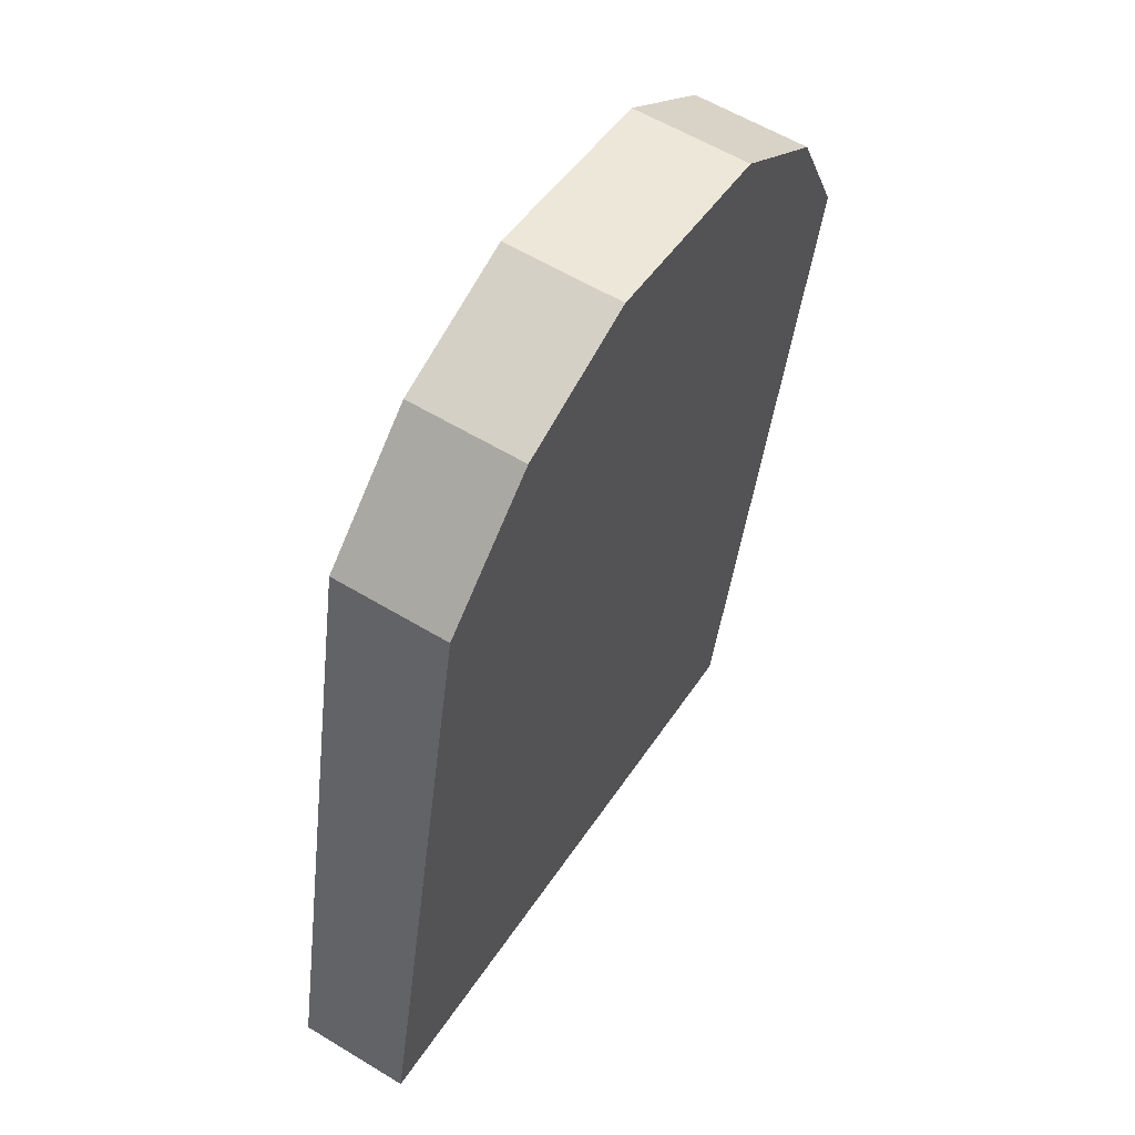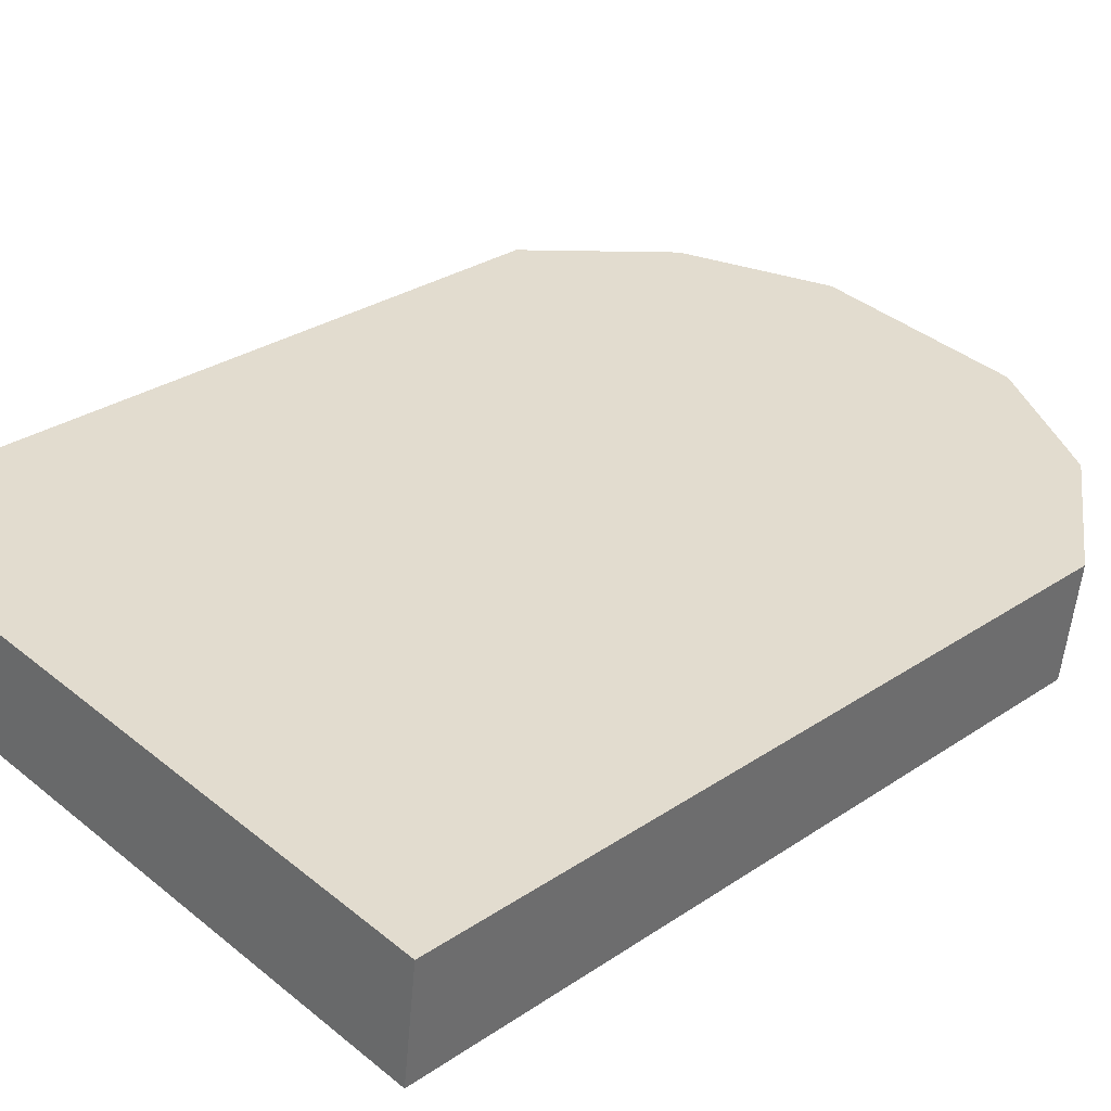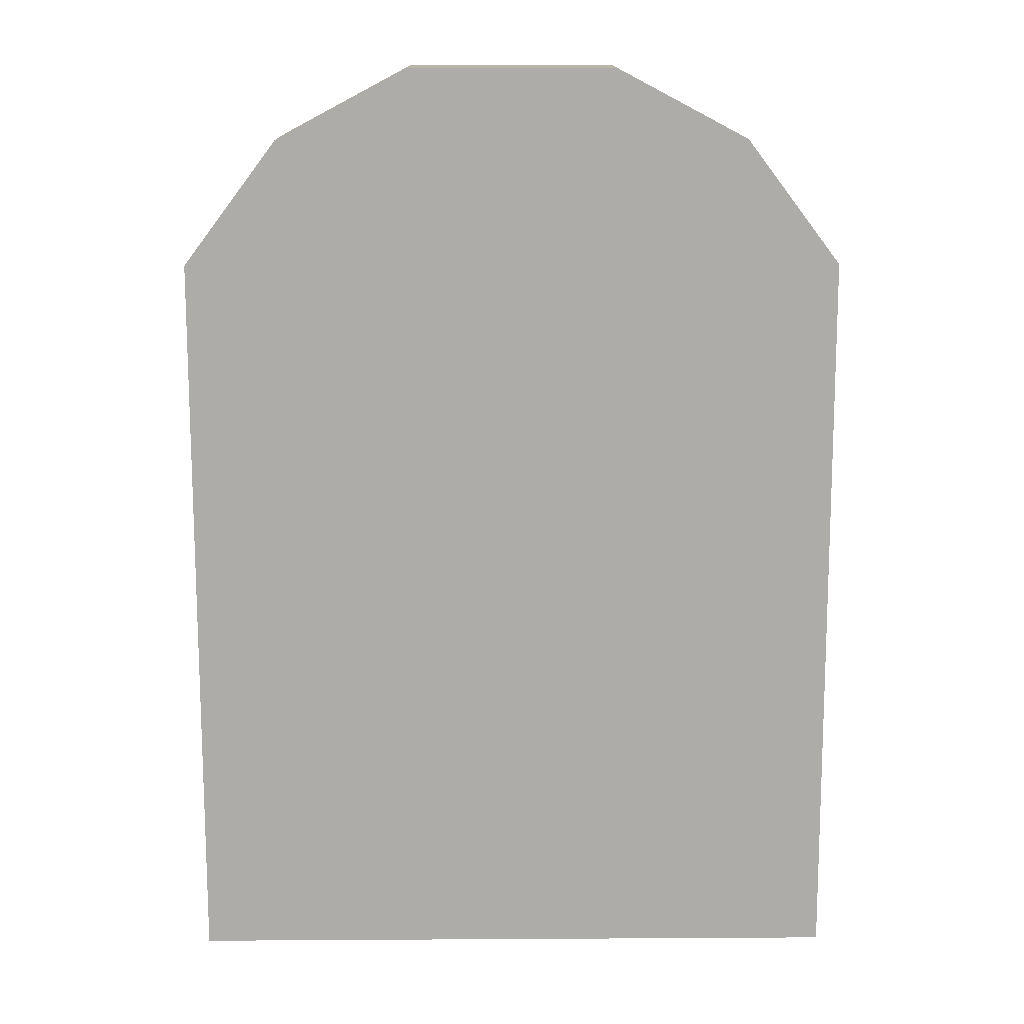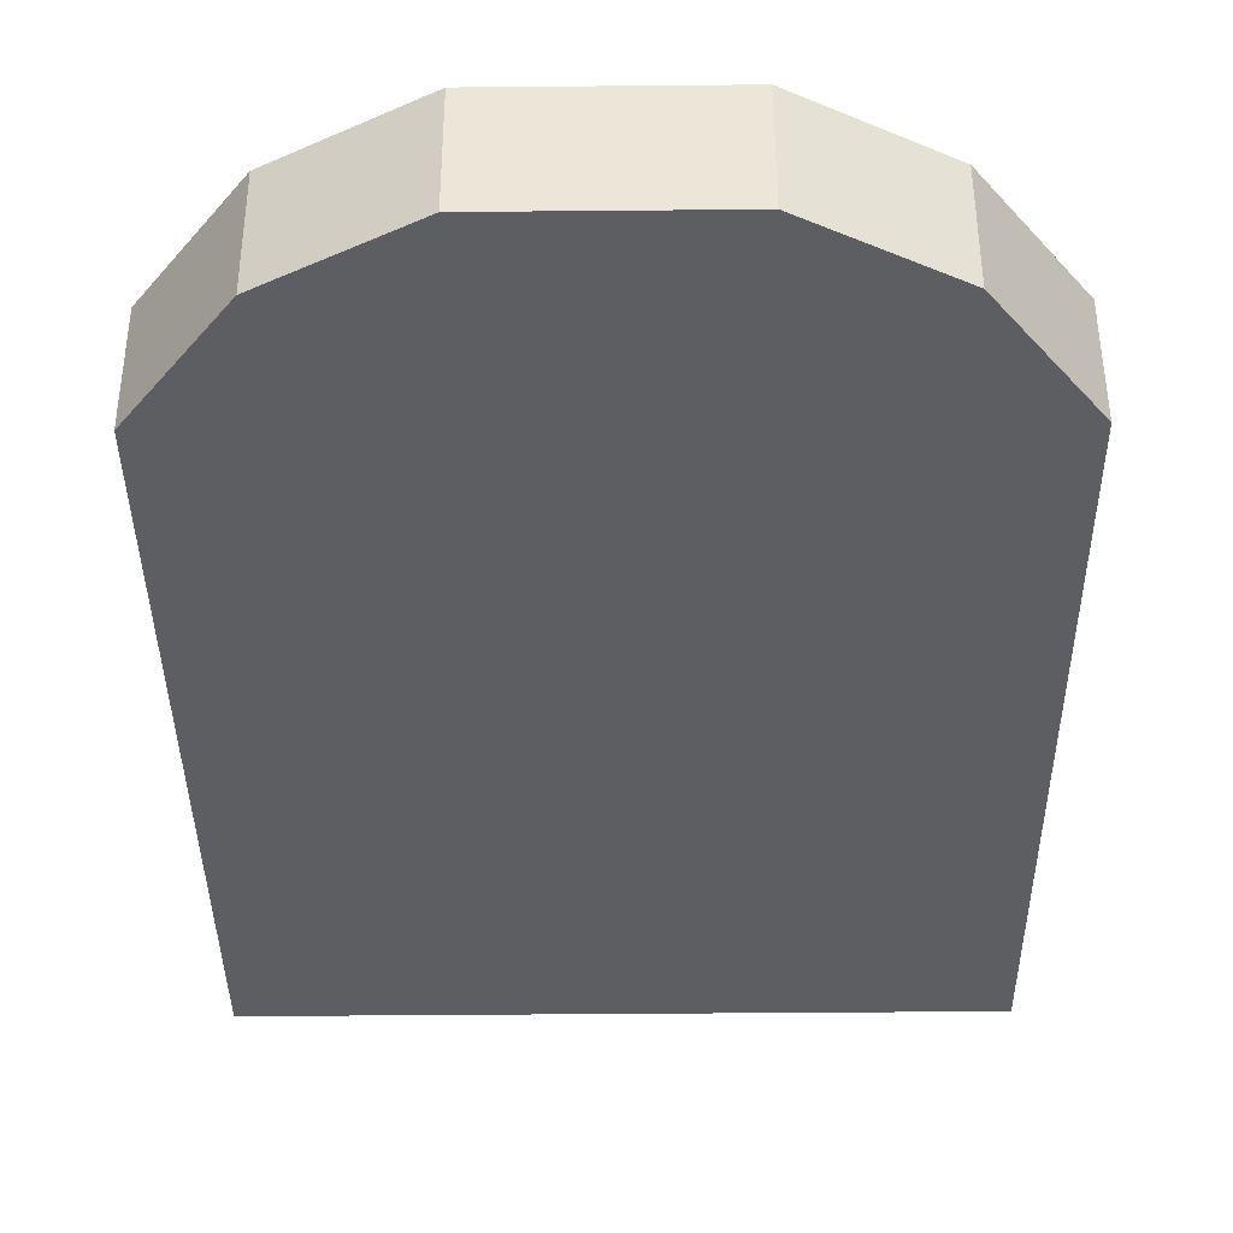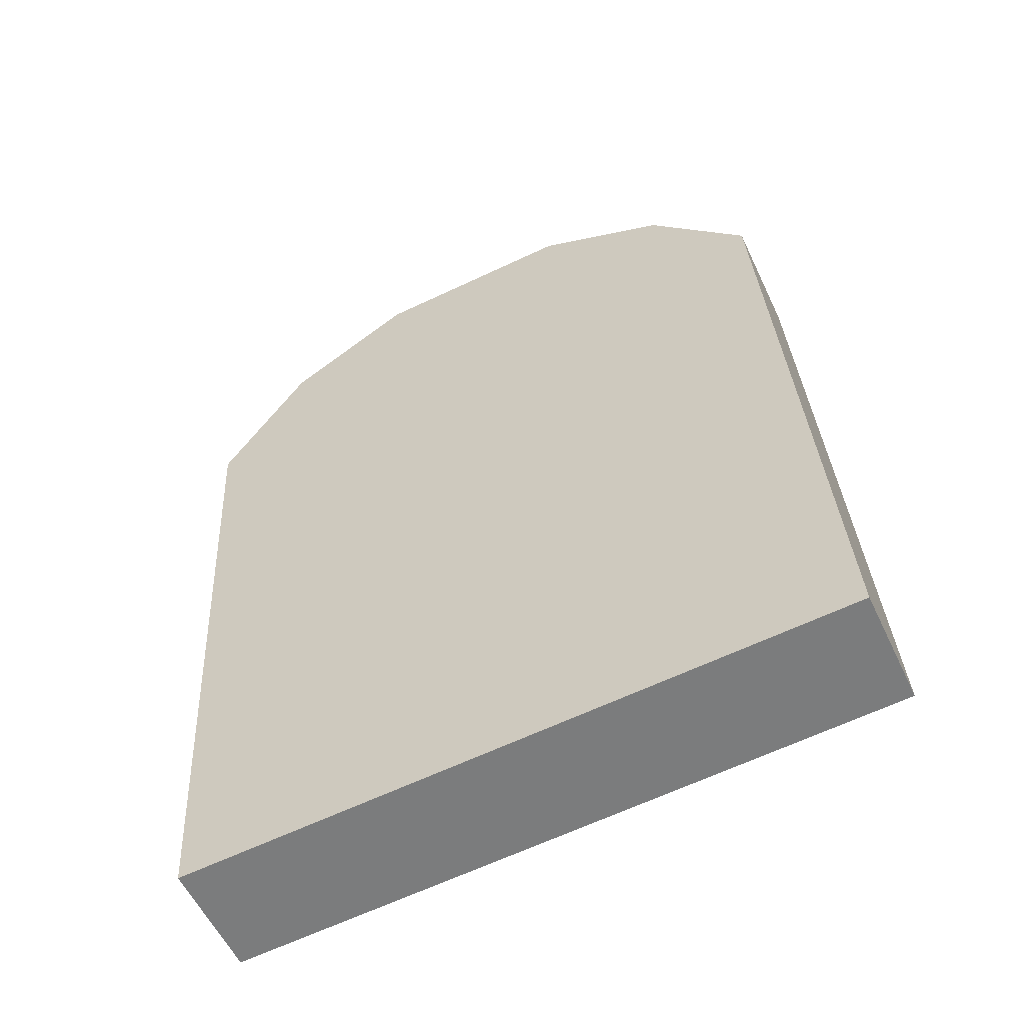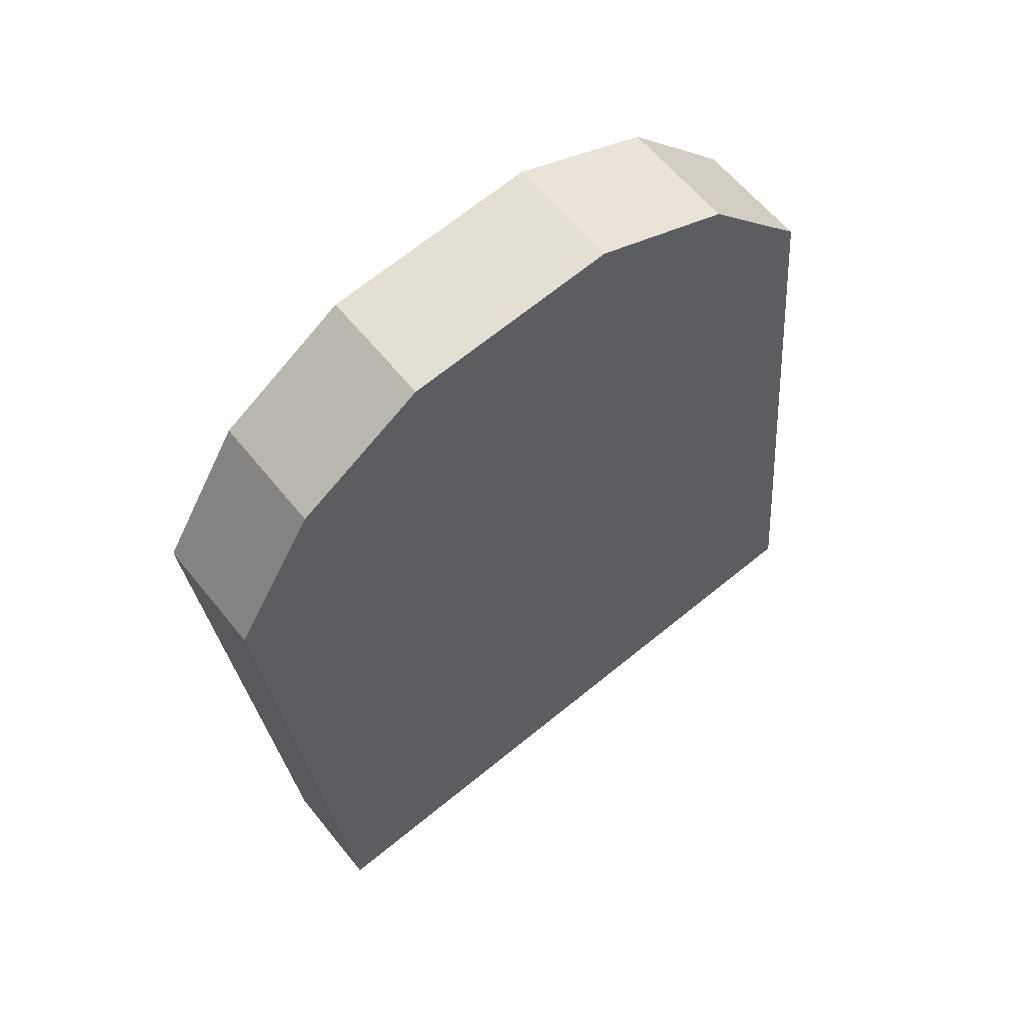
<metadata>
{"format":"obj","ext":"obj","renderer":"f3d","projection":"perspective","resolution":1024,"background":"white","views":[{"elev":46.4,"azim":120.9,"up":"+Y"},{"elev":39.0,"azim":45.3,"up":"+Z"},{"elev":20.6,"azim":-0.6,"up":"+Y"},{"elev":-46.3,"azim":-179.4,"up":"+Z"},{"elev":-64.9,"azim":-154.7,"up":"+Y"},{"elev":69.7,"azim":-38.9,"up":"+Y"}]}
</metadata>
<code>
o Grave
v -1 -0.02165 -0.1725
v 1 0.02165 0.1725
v -1 0.02165 0.1725
v 1 2.227 -0.1044
v -0.7139 2.602 -0.1516
v -1 2.227 -0.1044
v 1 2.184 -0.4494
v 1 -0.02165 -0.1725
v -1 2.184 -0.4494
v 0.7139 2.559 -0.4965
v 0.3149 2.812 -0.1779
v 0.7139 2.602 -0.1516
v -0.7139 2.559 -0.4965
v -0.3149 2.769 -0.5228
v -0.3149 2.812 -0.1779
v 0.3149 2.769 -0.5228
f 1 2 3
f 4 5 6
f 1 7 8
f 2 6 3
f 8 4 2
f 1 6 9
f 10 11 12
f 7 12 4
f 9 5 13
f 9 10 7
f 11 14 15
f 13 15 14
f 10 14 16
f 12 15 5
f 1 8 2
f 4 12 5
f 1 9 7
f 2 4 6
f 8 7 4
f 1 3 6
f 10 16 11
f 7 10 12
f 9 6 5
f 9 13 10
f 11 16 14
f 13 5 15
f 10 13 14
f 12 11 15

</code>
